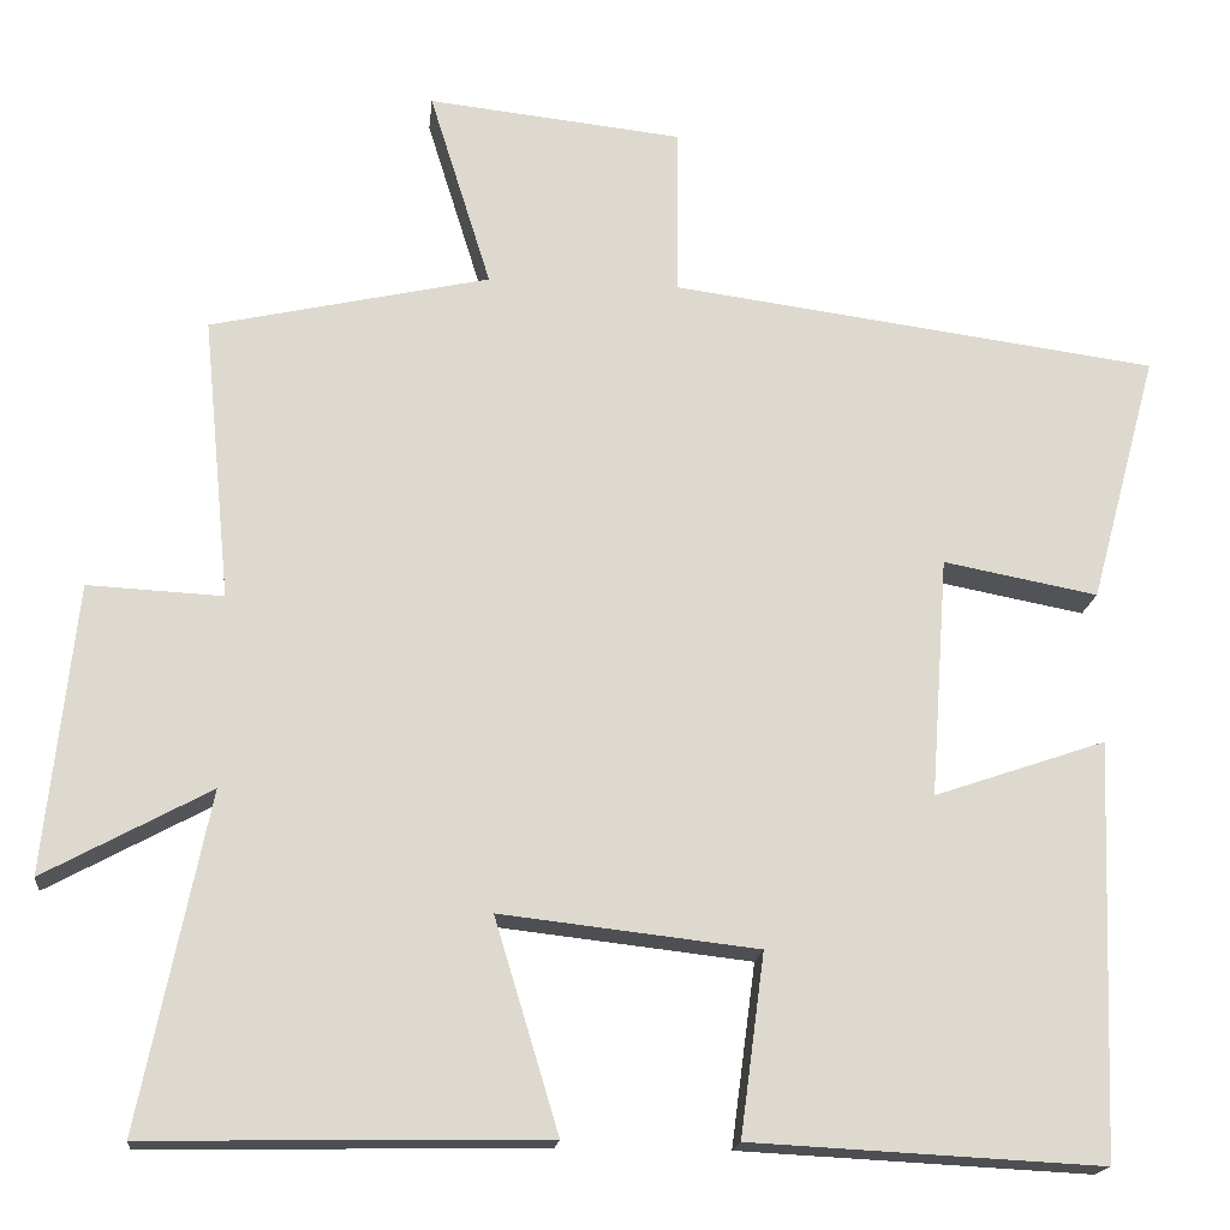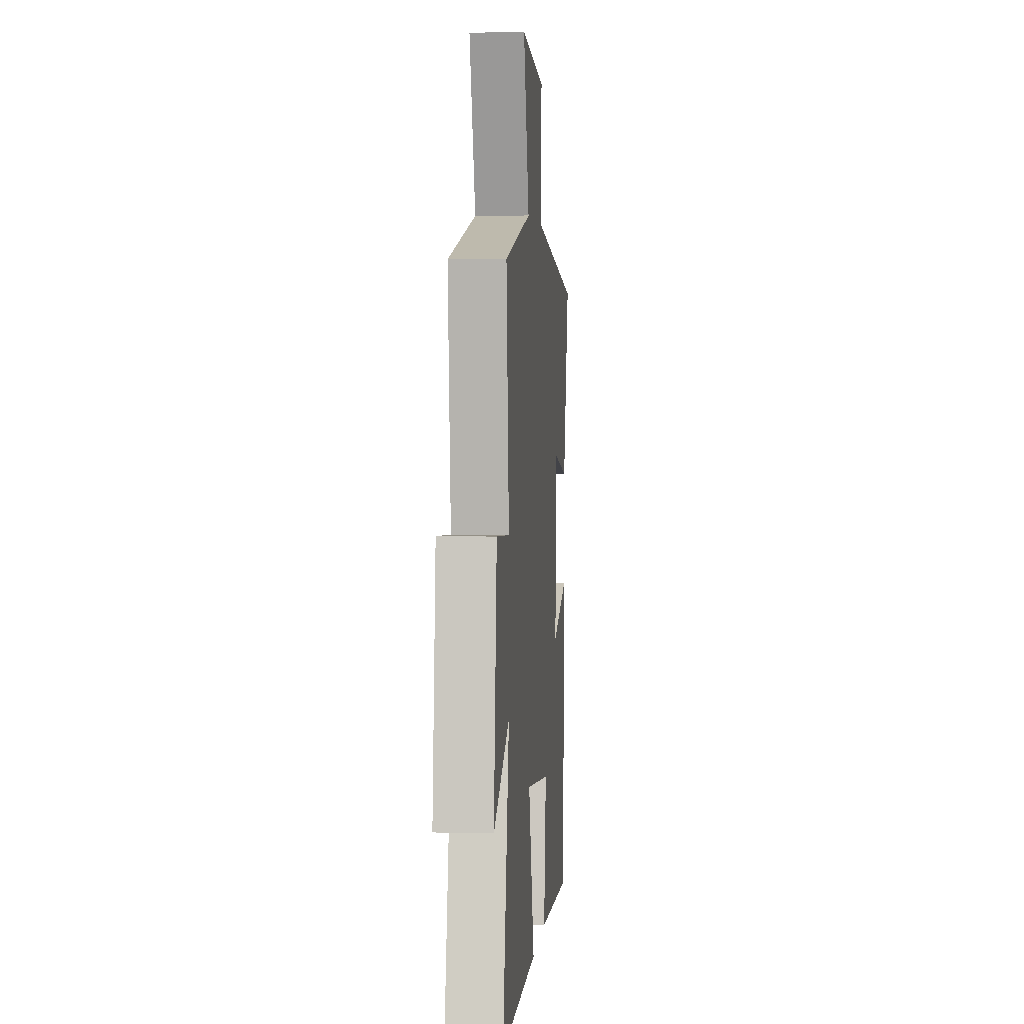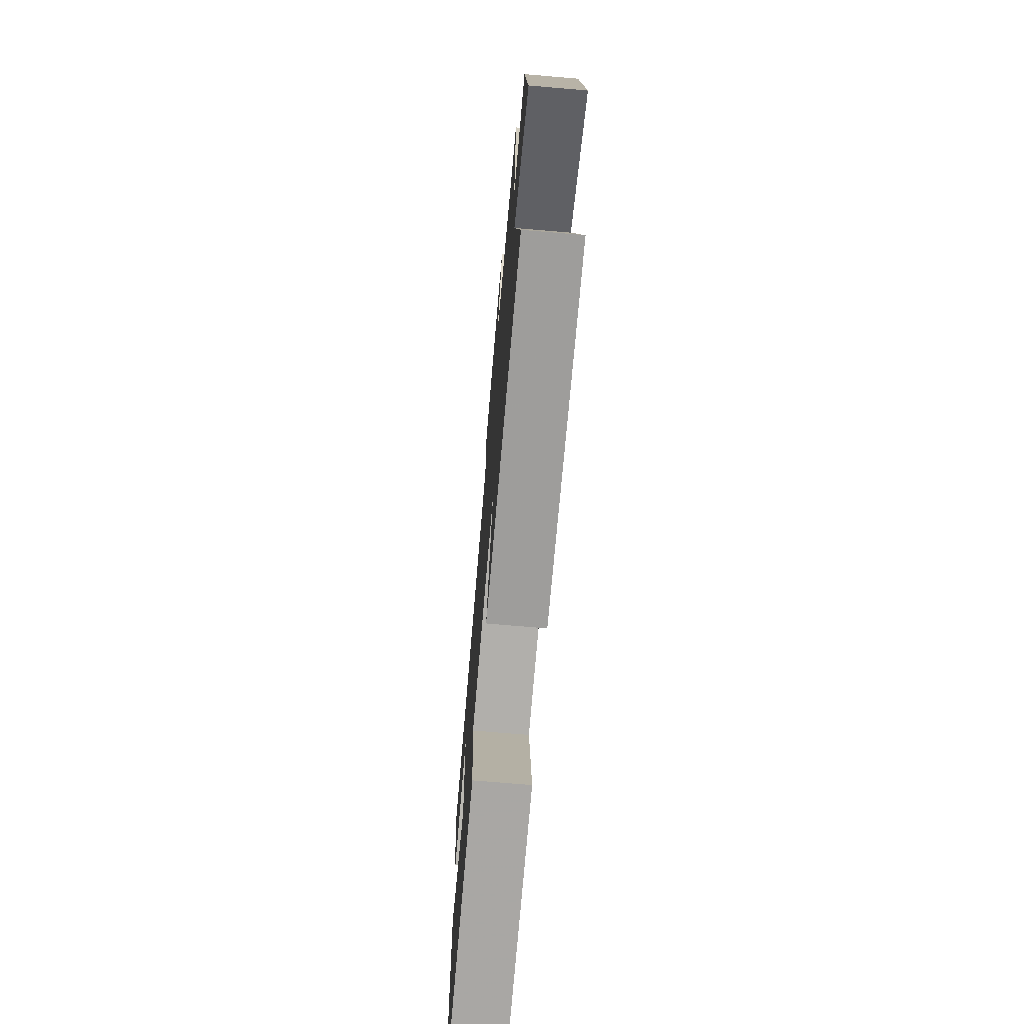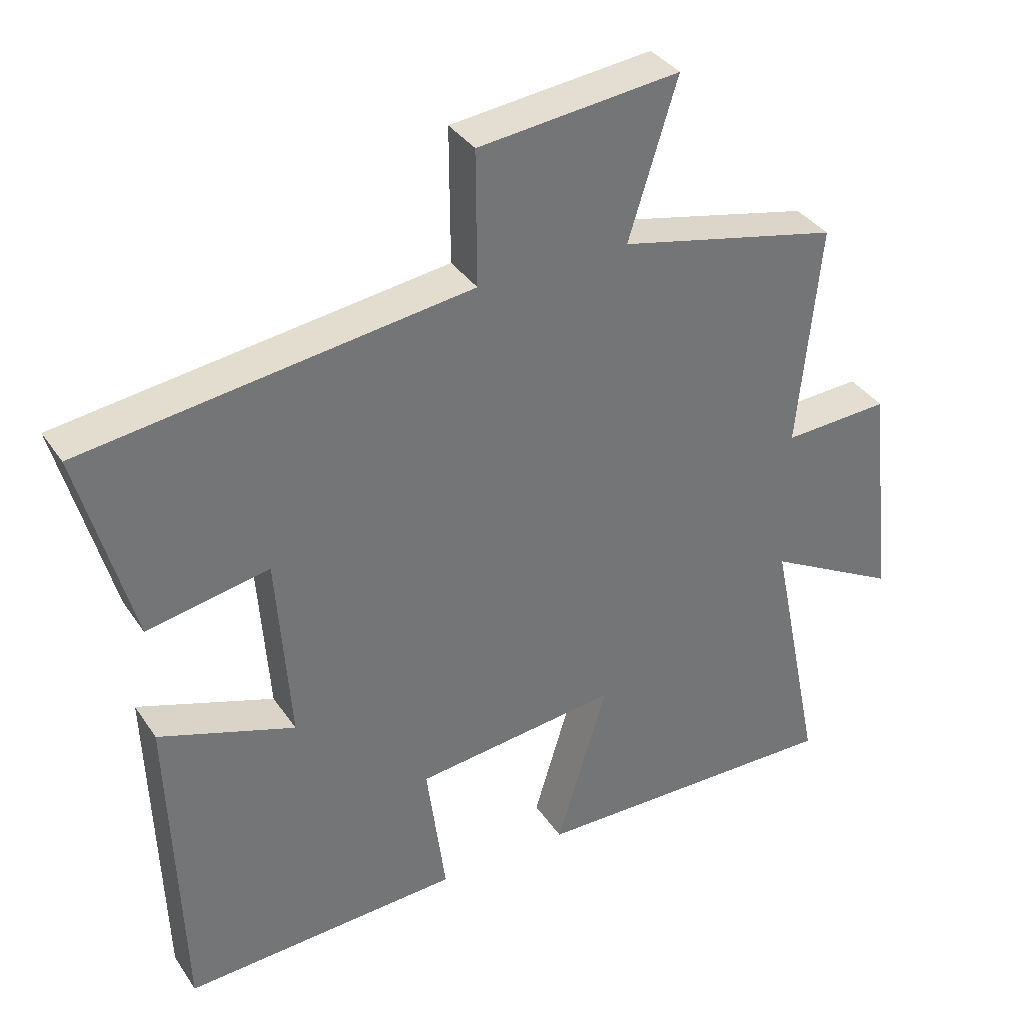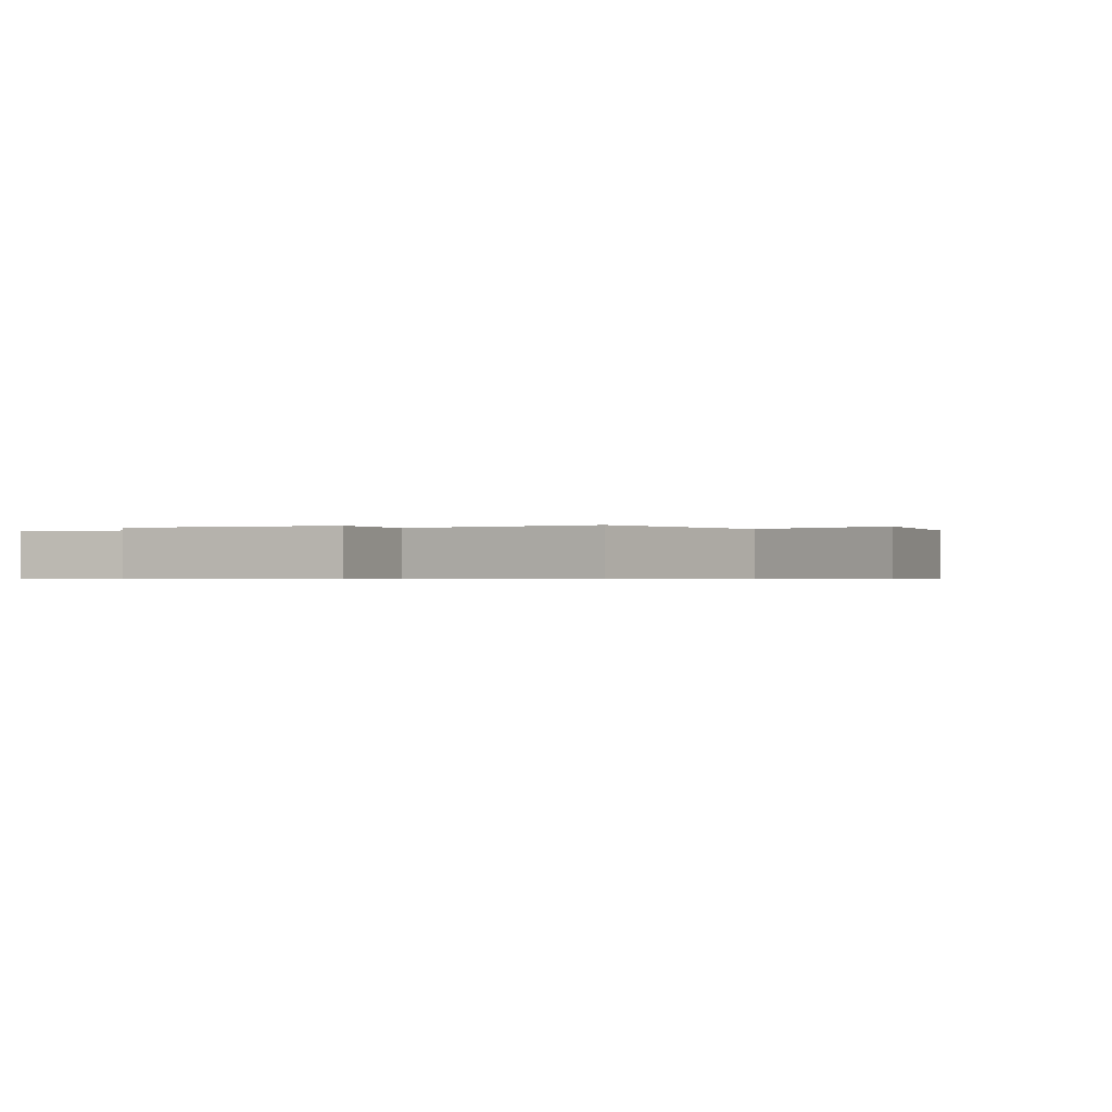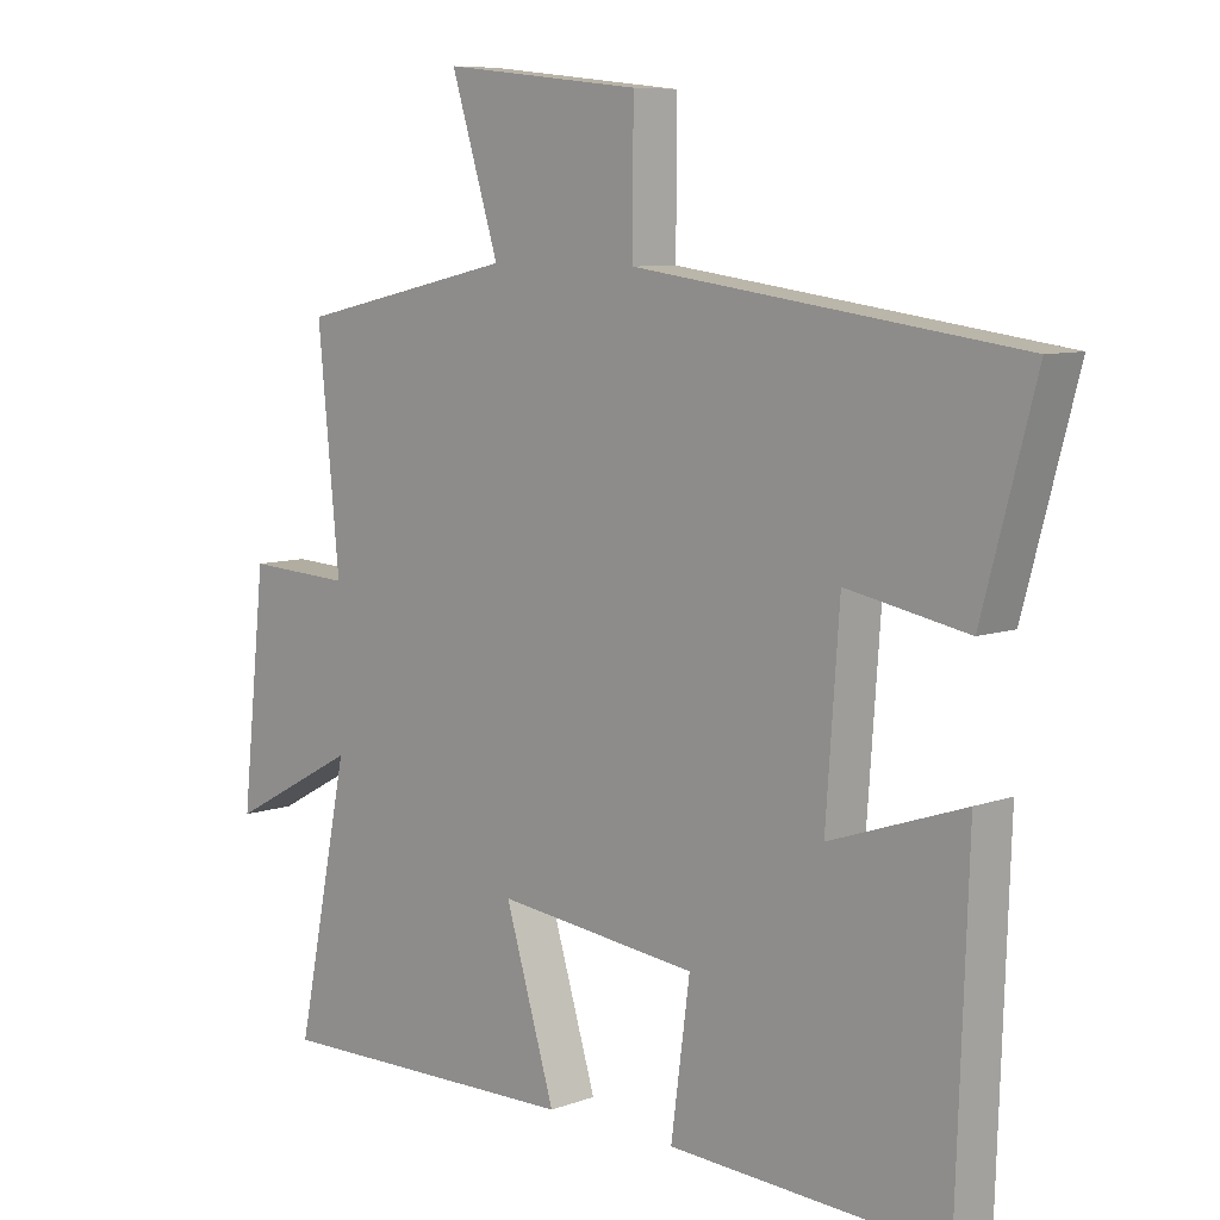
<metadata>
{"format":"obj","ext":"obj","renderer":"f3d","projection":"perspective","resolution":1024,"background":"white","views":[{"elev":-17.7,"azim":-5.9,"up":"+Z"},{"elev":3.1,"azim":-85.0,"up":"+Z"},{"elev":-71.7,"azim":-94.9,"up":"+Z"},{"elev":35.7,"azim":150.5,"up":"+Z"},{"elev":-0.5,"azim":-61.9,"up":"+Y"},{"elev":8.0,"azim":44.7,"up":"+Z"}]}
</metadata>
<code>
v 0.578 0.07 0.424
v 0.5 0.07 0.135
v 0.321 0.07 0.169
v 0.301 0.07 -0.109
v 0.5 0.07 -0.041
v 0.483 0.07 -0.521
v 0.076 0.07 -0.5
v 0.104 0.07 -0.289
v -0.194 0.07 -0.255
v -0.12 0.07 -0.5
v -0.579 0.07 -0.508
v -0.5 0.07 -0.122
v -0.692 0.07 -0.226
v -0.656 0.07 0.108
v -0.5 0.07 0.1
v -0.532 0.07 0.428
v -0.209 0.07 0.5
v -0.28 0.07 0.728
v 0.014 0.07 0.696
v 0.013 0.07 0.5
v 0.578 0 0.424
v 0.5 0 0.135
v 0.321 0 0.169
v 0.301 0 -0.109
v 0.5 0 -0.041
v 0.483 0 -0.521
v 0.076 0 -0.5
v 0.104 0 -0.289
v -0.194 0 -0.255
v -0.12 0 -0.5
v -0.579 0 -0.508
v -0.5 0 -0.122
v -0.692 0 -0.226
v -0.656 0 0.108
v -0.5 0 0.1
v -0.532 0 0.428
v -0.209 0 0.5
v -0.28 0 0.728
v 0.014 0 0.696
v 0.013 0 0.5
f 17 18 19 20
f 17 20 1
f 16 17 1
f 15 16 1
f 12 13 14 15
f 12 15 1
f 9 10 11 12
f 8 9 12
f 6 7 8
f 5 6 8
f 4 5 8
f 3 4 8 12
f 1 2 3
f 1 3 12
f 40 39 38 37
f 21 40 37
f 21 37 36
f 21 36 35
f 35 34 33 32
f 21 35 32
f 32 31 30 29
f 32 29 28
f 28 27 26
f 28 26 25
f 28 25 24
f 32 28 24 23
f 23 22 21
f 32 23 21
f 1 21 22 2
f 2 22 23 3
f 3 23 24 4
f 4 24 25 5
f 5 25 26 6
f 6 26 27 7
f 7 27 28 8
f 8 28 29 9
f 9 29 30 10
f 10 30 31 11
f 11 31 32 12
f 12 32 33 13
f 13 33 34 14
f 14 34 35 15
f 15 35 36 16
f 16 36 37 17
f 17 37 38 18
f 18 38 39 19
f 19 39 40 20
f 20 40 21 1

</code>
